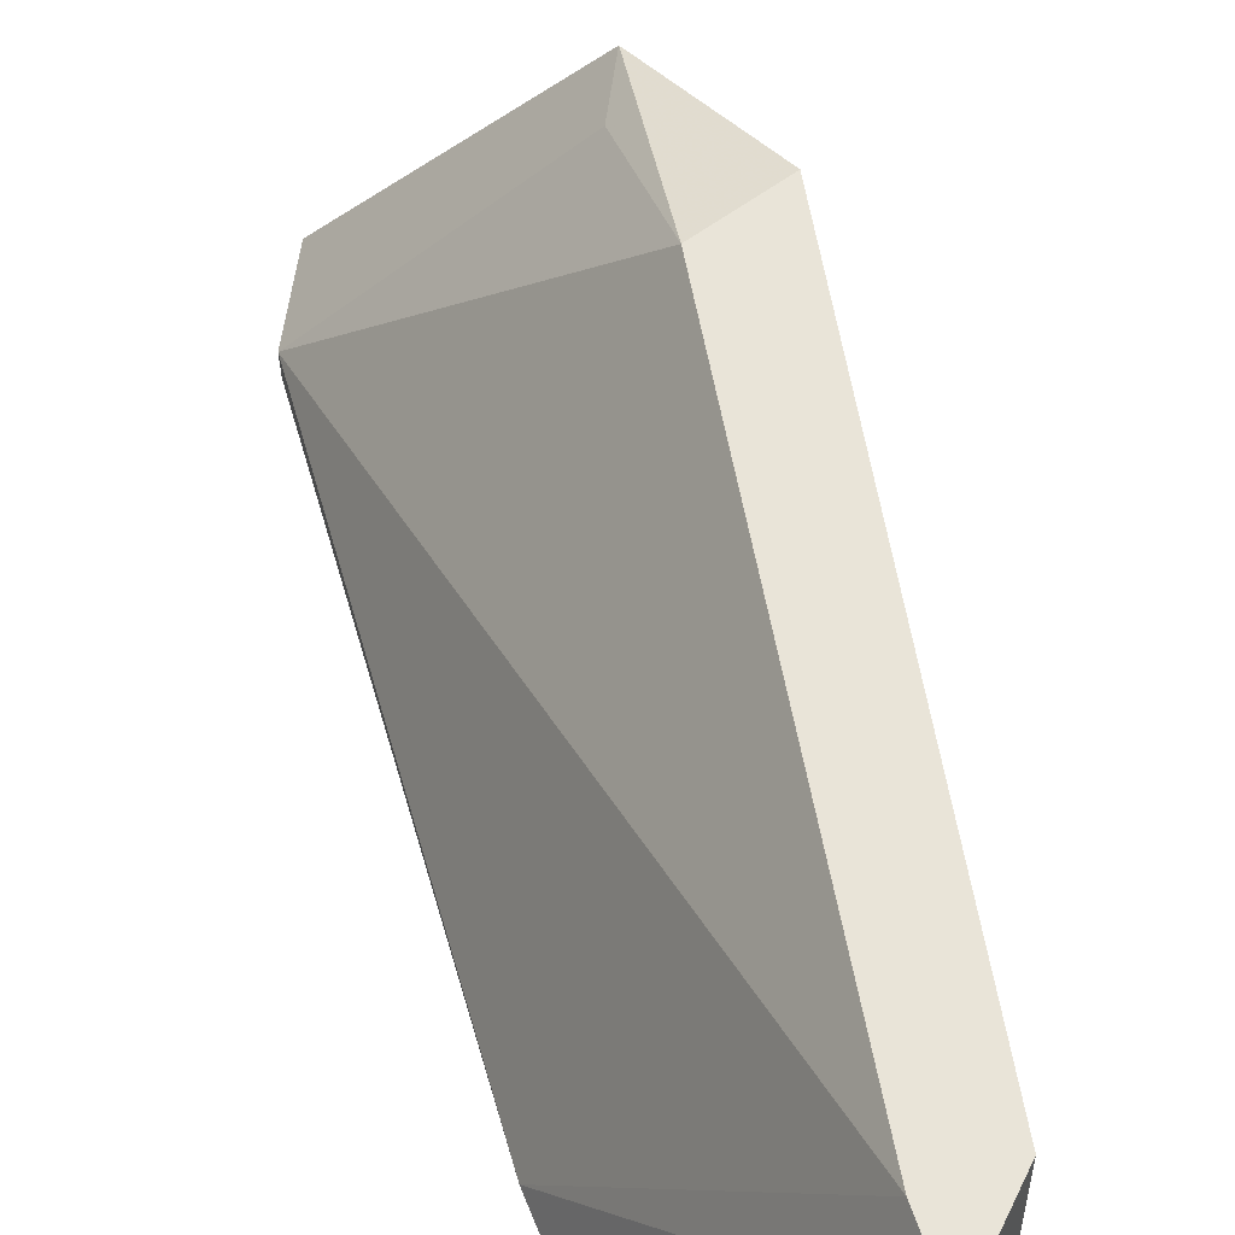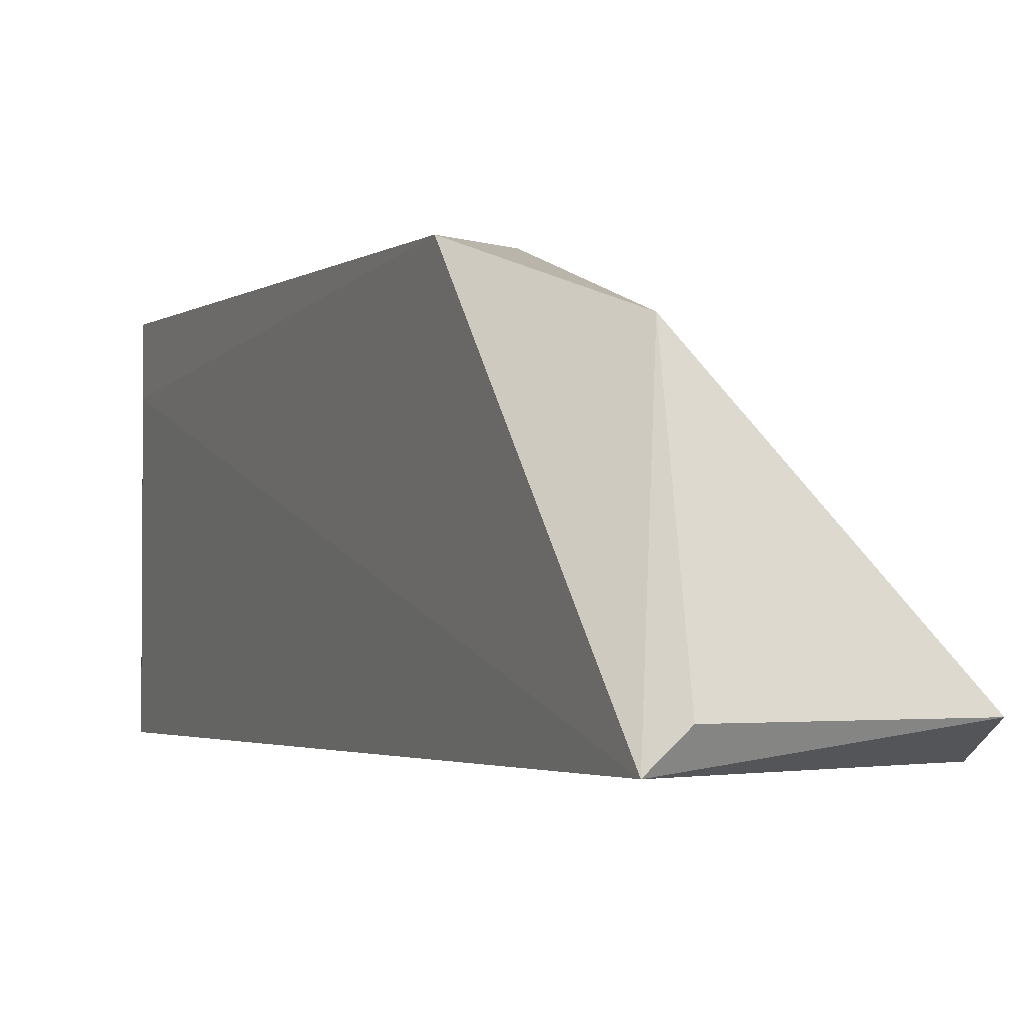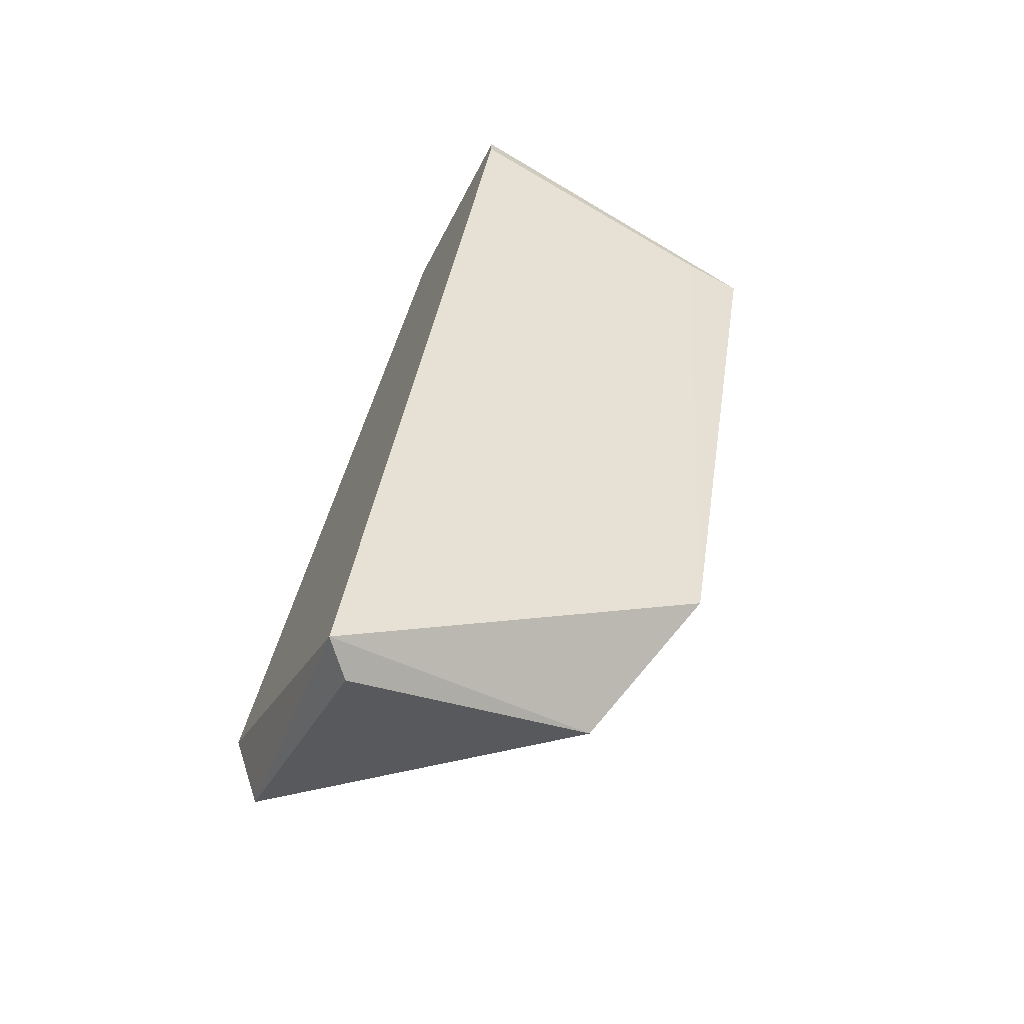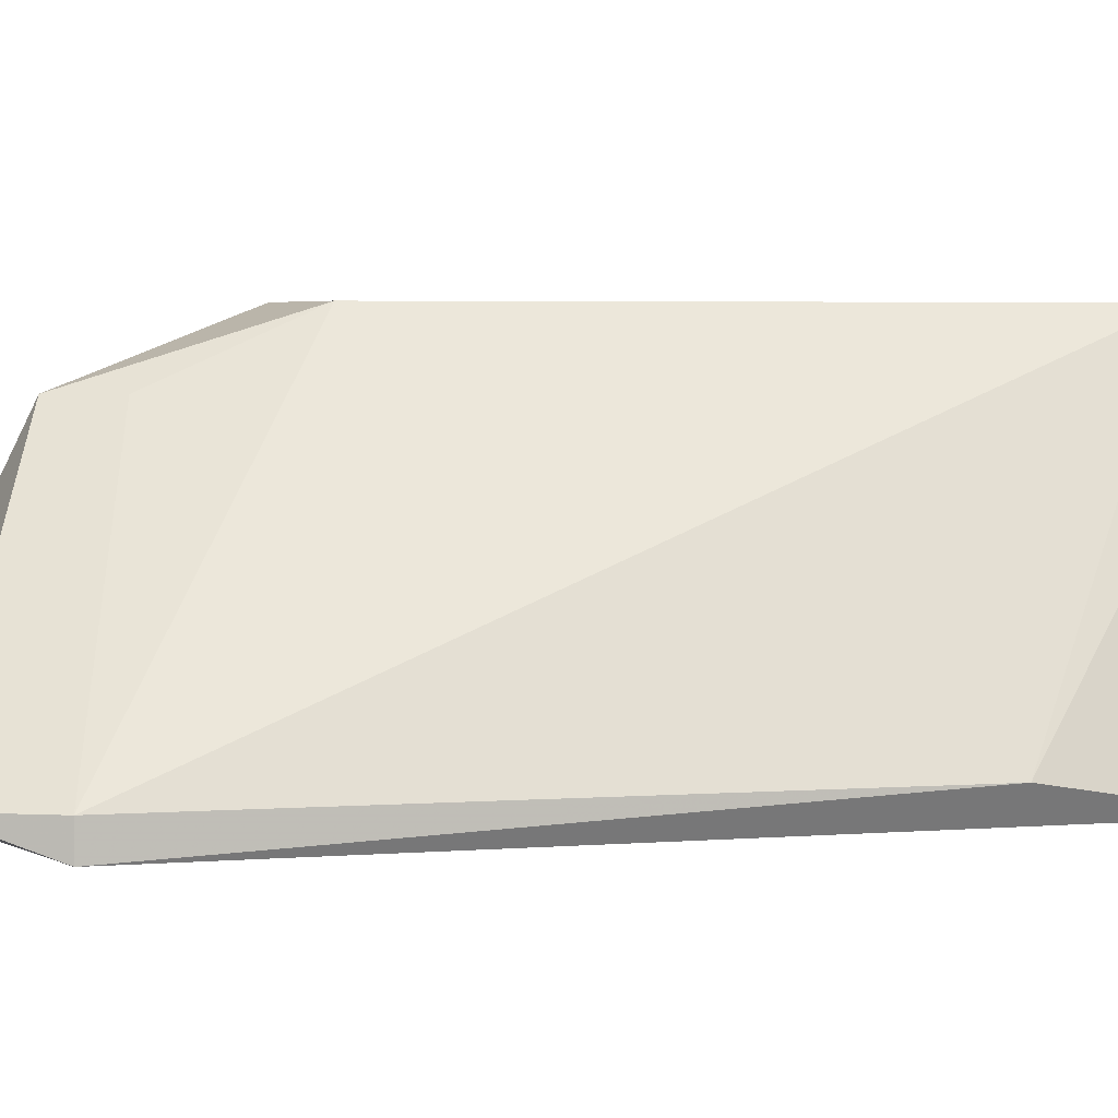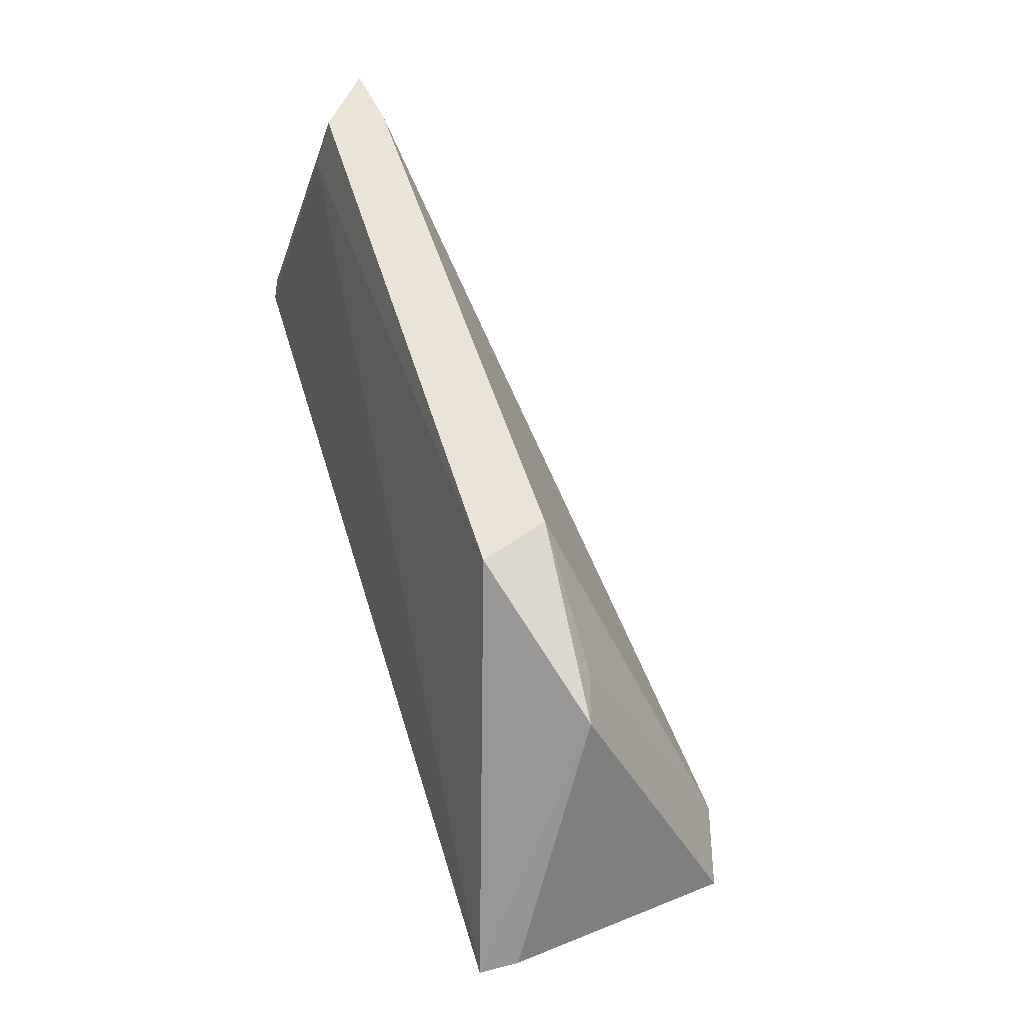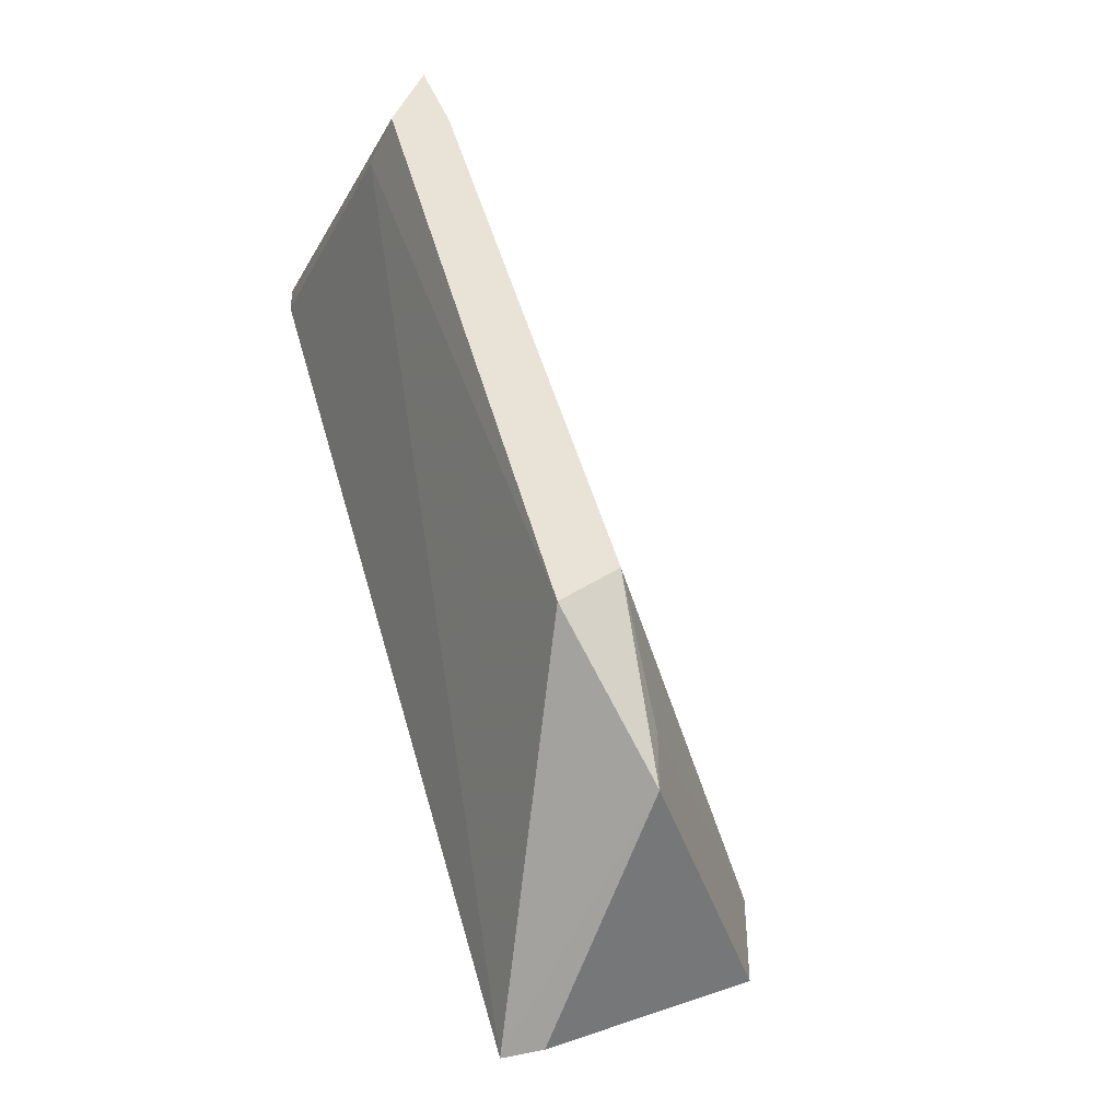
<metadata>
{"format":"obj","ext":"obj","renderer":"f3d","projection":"perspective","resolution":1024,"background":"white","views":[{"elev":60.7,"azim":-172.1,"up":"+Z"},{"elev":-2.4,"azim":-7.1,"up":"+Z"},{"elev":-68.6,"azim":-118.2,"up":"+Y"},{"elev":3.6,"azim":99.8,"up":"+Z"},{"elev":-40.3,"azim":-16.1,"up":"+Y"},{"elev":-42.0,"azim":-23.8,"up":"+Y"}]}
</metadata>
<code>
v -0.5837 -0.0158 -0.07668
v -0.6027 0.02398 -0.07669
v -0.6027 0.02398 -0.0729
v -0.5856 0.02019 -0.09184
v -0.5856 -0.02718 -0.09374
v -0.6027 0.02967 -0.09373
v -0.5705 -0.01391 -0.09374
v -0.6008 0.02967 -0.0729
v -0.5913 -0.01201 -0.0729
v -0.5913 0.02967 -0.09373
v -0.5705 -0.01391 -0.09184
v -0.5875 -0.008224 -0.0729
v -0.5705 -0.01959 -0.09184
v -0.5837 -0.01959 -0.07668
v -0.6027 0.02777 -0.09373
v -0.5989 0.02587 -0.0729
v -0.5837 -0.02718 -0.09184
f 13 14 17
f 2 3 6
f 5 6 7
f 6 3 8
f 3 2 9
f 2 5 9
f 8 3 9
f 4 7 10
f 7 6 10
f 6 8 10
f 8 4 10
f 7 4 11
f 8 9 12
f 1 11 12
f 5 7 13
f 11 1 13
f 7 11 13
f 9 5 14
f 1 12 14
f 12 9 14
f 13 1 14
f 5 2 15
f 2 6 15
f 6 5 15
f 4 8 16
f 11 4 16
f 8 12 16
f 12 11 16
f 5 13 17
f 14 5 17

</code>
